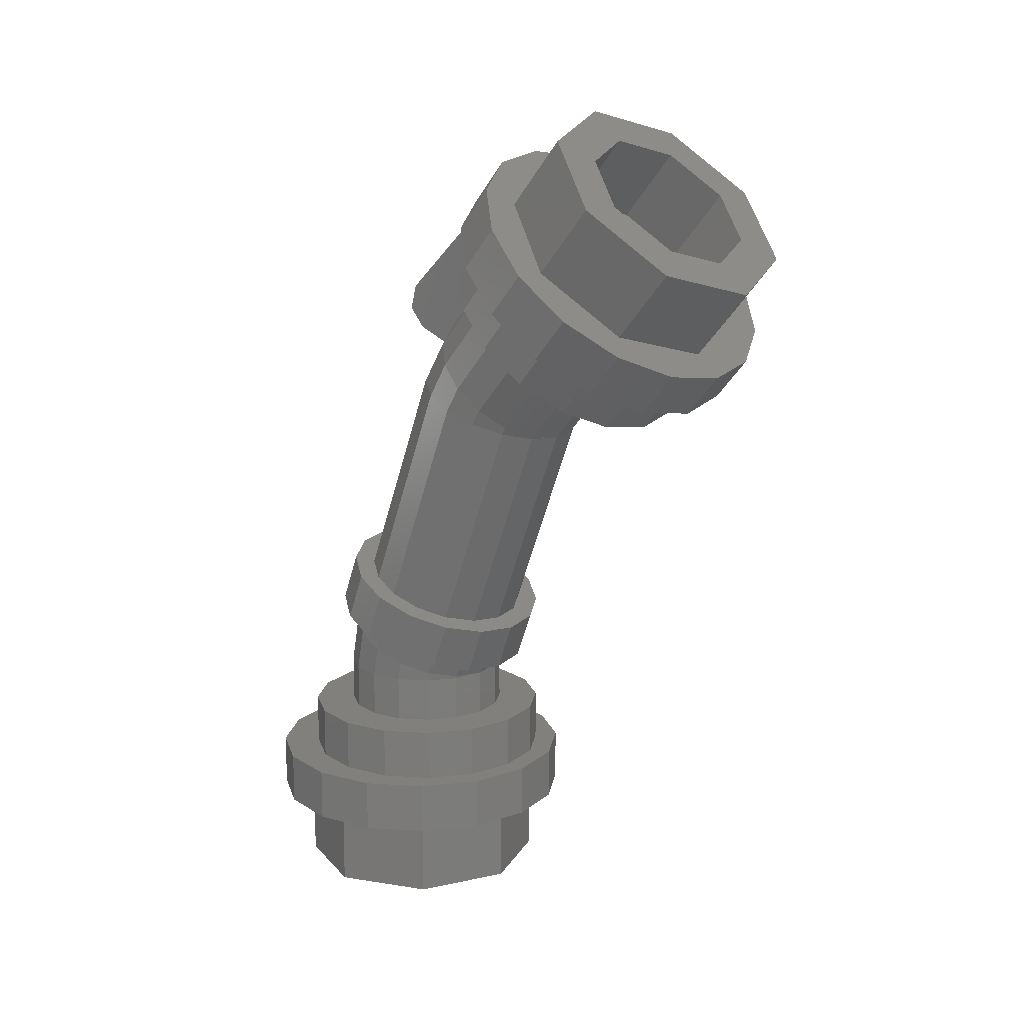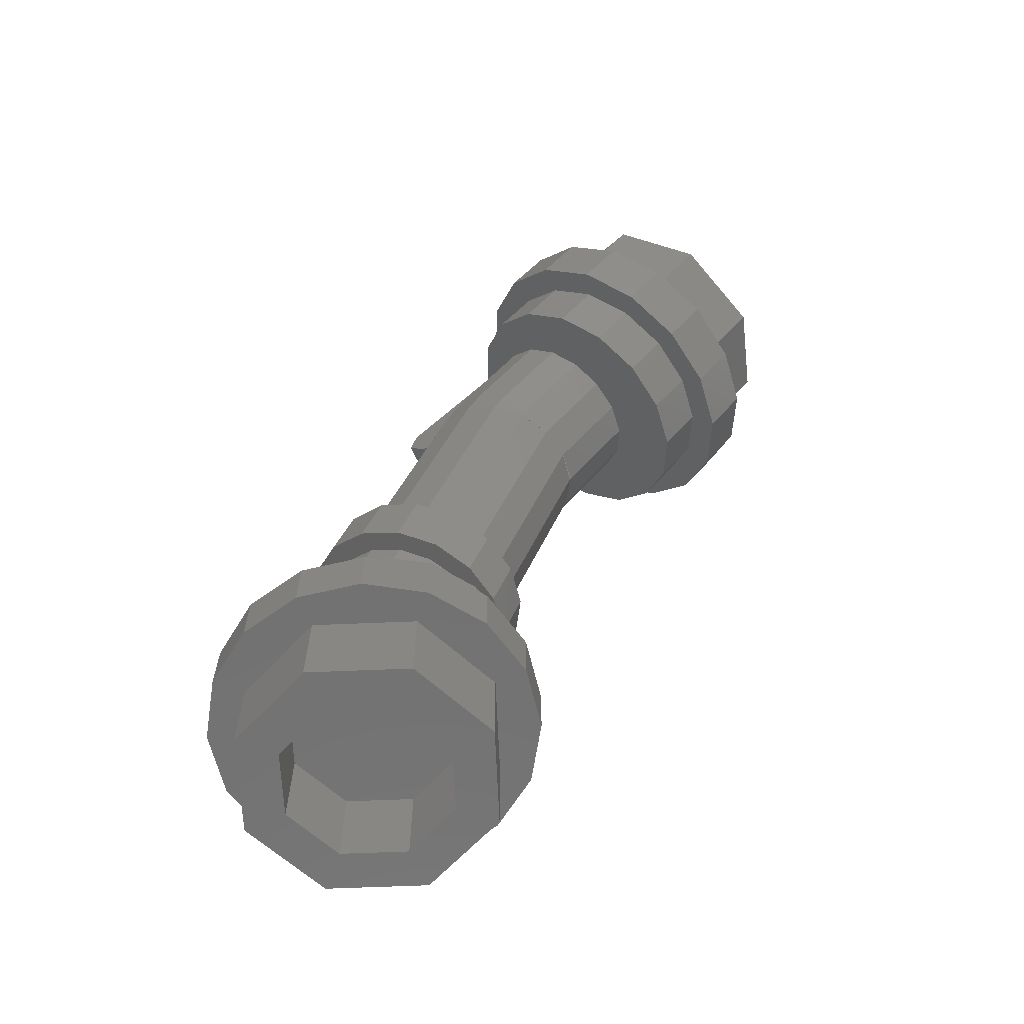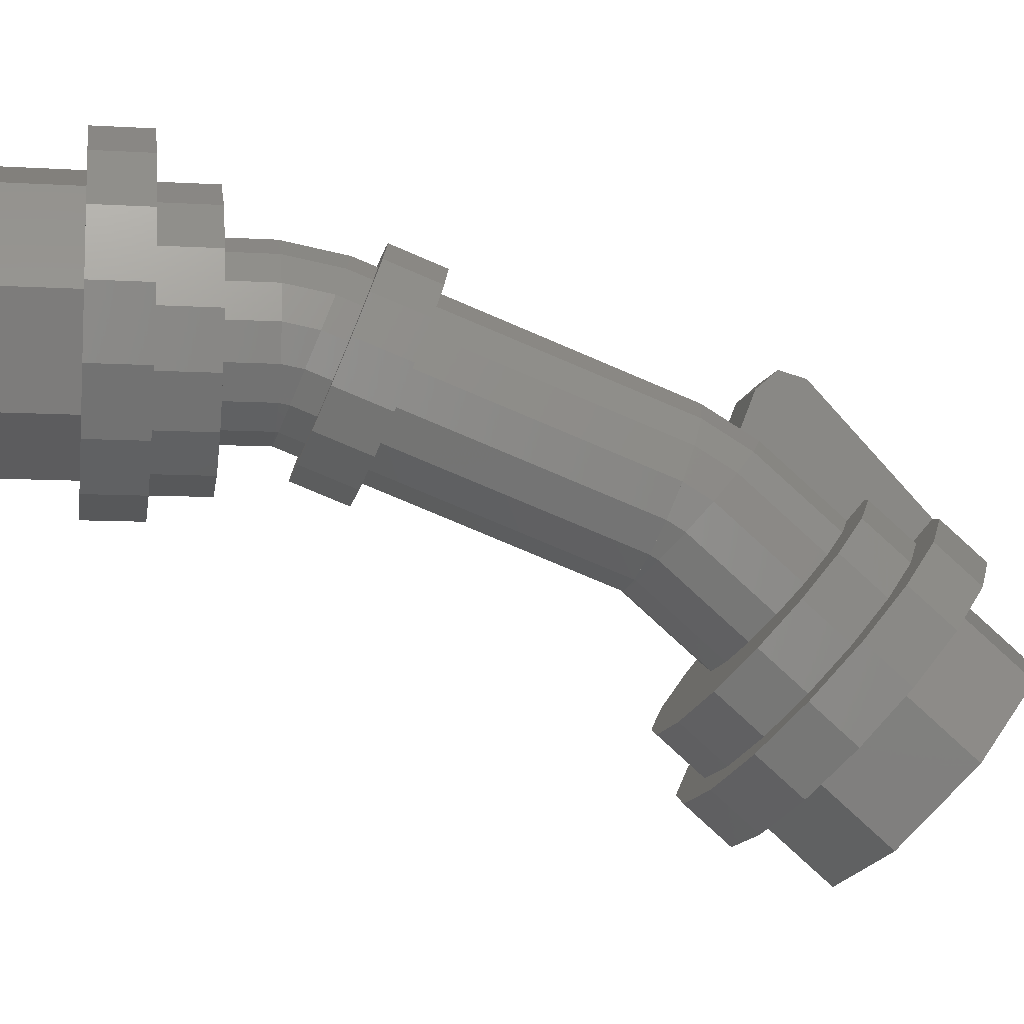
<metadata>
{"format":"stl","ext":"stl","renderer":"f3d","projection":"perspective","resolution":1024,"background":"white","views":[{"elev":14.1,"azim":132.0,"up":"+Y"},{"elev":-63.9,"azim":114.9,"up":"+Y"},{"elev":-8.1,"azim":80.6,"up":"+Z"}]}
</metadata>
<code>
# stl→obj: 363 verts, 561 faces
v 0 0 0
v 0.3 0 0
v 0.2772 0 0.1148
v 0.2121 0 0.2121
v 0.1148 0 0.2772
v -0 0 0.3
v -0.1148 0 0.2772
v -0.2121 0 0.2121
v -0.2772 0 0.1148
v -0.3 0 -0
v -0.2772 0 -0.1148
v -0.2121 0 -0.2121
v -0.1148 0 -0.2772
v 0 0 -0.3
v 0.1148 0 -0.2772
v 0.2121 0 -0.2121
v 0.2772 0 -0.1148
v 0.3 0.1 0
v 0.2772 0.1 -0.1148
v 0 0.1 0
v 0.2121 0.1 -0.2121
v 0.1148 0.1 -0.2772
v 0 0.1 -0.3
v -0.1148 0.1 -0.2772
v -0.2121 0.1 -0.2121
v -0.2772 0.1 -0.1148
v -0.3 0.1 -0
v -0.2772 0.1 0.1148
v -0.2121 0.1 0.2121
v -0.1148 0.1 0.2772
v -0 0.1 0.3
v 0.1148 0.1 0.2772
v 0.2121 0.1 0.2121
v 0.2772 0.1 0.1148
v 0.24 0.2 -0.02
v 0.2217 0.2 -0.1118
v 0 0.2 -0.02
v 0.1697 0.2 -0.1897
v 0.09184 0.2 -0.2417
v 0 0.2 -0.26
v -0.09184 0.2 -0.2417
v -0.1697 0.2 -0.1897
v -0.2217 0.2 -0.1118
v -0.24 0.2 -0.02
v -0.2217 0.2 0.07184
v -0.1697 0.2 0.1497
v -0.09184 0.2 0.2017
v -0 0.2 0.22
v 0.09184 0.2 0.2017
v 0.1697 0.2 0.1497
v 0.2217 0.2 0.07184
v 0 0.3871 -0.04692
v 0.2 0.3871 -0.04692
v 0.1848 0.4149 0.02439
v 0.1414 0.4385 0.08484
v 0.07654 0.4542 0.1252
v -0 0.4598 0.1394
v -0.07654 0.4542 0.1252
v -0.1414 0.4385 0.08484
v -0.1848 0.4149 0.02439
v -0.2 0.3871 -0.04692
v -0.1848 0.3593 -0.1182
v -0.1414 0.3357 -0.1787
v -0.07654 0.32 -0.2191
v 0 0.3145 -0.2333
v 0.07654 0.32 -0.2191
v 0.1414 0.3357 -0.1787
v 0.1848 0.3593 -0.1182
v 0.2 0.4803 -0.08324
v 0.1848 0.4525 -0.1545
v 0 0.4803 -0.08324
v 0.1414 0.4289 -0.215
v 0.07654 0.4132 -0.2554
v 0 0.4076 -0.2696
v -0.07654 0.4132 -0.2554
v -0.1414 0.4289 -0.215
v -0.1848 0.4525 -0.1545
v -0.2 0.4803 -0.08324
v -0.1848 0.5081 -0.01193
v -0.1414 0.5317 0.04852
v -0.07654 0.5474 0.08891
v -0 0.5529 0.1031
v 0.07654 0.5474 0.08891
v 0.1414 0.5317 0.04852
v 0.1848 0.5081 -0.01193
v 0 1.197 -0.5584
v 0.3 1.197 -0.5584
v 0.2772 1.121 -0.6447
v 0.2121 1.057 -0.7178
v 0.1148 1.014 -0.7667
v -0 0.9992 -0.7838
v -0.1148 1.014 -0.7667
v -0.2121 1.057 -0.7178
v -0.2772 1.121 -0.6447
v -0.3 1.197 -0.5584
v -0.2772 1.273 -0.4722
v -0.2121 1.337 -0.3991
v -0.1148 1.38 -0.3502
v 0 1.395 -0.3331
v 0.1148 1.38 -0.3502
v 0.2121 1.337 -0.3991
v 0.2772 1.273 -0.4722
v 0.3 1.122 -0.4924
v 0.2772 1.198 -0.4062
v 0 1.122 -0.4924
v 0.2121 1.262 -0.3331
v 0.1148 1.305 -0.2842
v 0 1.32 -0.2671
v -0.1148 1.305 -0.2842
v -0.2121 1.262 -0.3331
v -0.2772 1.198 -0.4062
v -0.3 1.122 -0.4924
v -0.2772 1.046 -0.5787
v -0.2121 0.982 -0.6518
v -0.1148 0.9391 -0.7007
v -0 0.924 -0.7178
v 0.1148 0.9391 -0.7007
v 0.2121 0.982 -0.6518
v 0.2772 1.046 -0.5787
v 0.248 1.047 -0.4264
v 0.2291 1.11 -0.3551
v 0 1.047 -0.4264
v 0.1754 1.163 -0.2947
v 0.09491 1.198 -0.2543
v 0 1.211 -0.2401
v -0.09491 1.198 -0.2543
v -0.1754 1.163 -0.2947
v -0.2291 1.11 -0.3551
v -0.248 1.047 -0.4264
v -0.2291 0.9843 -0.4977
v -0.1754 0.9312 -0.5582
v -0.09491 0.8957 -0.5986
v -0 0.8832 -0.6128
v 0.09491 0.8957 -0.5986
v 0.1754 0.9312 -0.5582
v 0.2291 0.9843 -0.4977
v 0.06124 1.312 -0.2762
v 0 1.32 -0.267
v 0.06124 1.113 -0.06104
v -0.06124 1.113 -0.06104
v -0.06124 1.312 -0.2762
v 0.16 0 0
v 0.16 -0.16 0
v 0.1131 -0.16 0.1131
v 0.1131 0 0.1131
v -0 -0.16 0.16
v -0 0 0.16
v -0.1131 -0.16 0.1131
v -0.1131 0 0.1131
v -0.16 -0.16 -0
v -0.16 0 -0
v -0.1131 -0.16 -0.1131
v -0.1131 0 -0.1131
v 0 -0.16 -0.16
v 0 0 -0.16
v 0.1131 -0.16 -0.1131
v 0.1131 0 -0.1131
v 0.24 -0.16 0
v 0.24 0 0
v 0.1697 0 0.1697
v 0.1697 -0.16 0.1697
v -0 0 0.24
v -0 -0.16 0.24
v -0.1697 0 0.1697
v -0.1697 -0.16 0.1697
v -0.24 0 -0
v -0.24 -0.16 -0
v -0.1697 0 -0.1697
v -0.1697 -0.16 -0.1697
v 0 0 -0.24
v 0 -0.16 -0.24
v 0.1697 0 -0.1697
v 0.1697 -0.16 -0.1697
v 0.24 0.1 -0.02
v 0.2217 0.1 -0.1118
v 0.1697 0.1 -0.1897
v 0.09184 0.1 -0.2417
v 0 0.1 -0.26
v -0.09184 0.1 -0.2417
v -0.1697 0.1 -0.1897
v -0.2217 0.1 -0.1118
v -0.24 0.1 -0.02
v -0.2217 0.1 0.07184
v -0.1697 0.1 0.1497
v -0.09184 0.1 0.2017
v -0 0.1 0.22
v 0.09184 0.1 0.2017
v 0.1697 0.1 0.1497
v 0.2217 0.1 0.07184
v 0.16 0.2 -0.02
v 0.16 0.288 -0.02
v 0.1478 0.288 0.04123
v 0.1478 0.2 0.04123
v 0.1131 0.288 0.09314
v 0.1131 0.2 0.09314
v 0.06123 0.288 0.1278
v 0.06123 0.2 0.1278
v -0 0.288 0.14
v -0 0.2 0.14
v -0.06123 0.288 0.1278
v -0.06123 0.2 0.1278
v -0.1131 0.288 0.09314
v -0.1131 0.2 0.09314
v -0.1478 0.288 0.04123
v -0.1478 0.2 0.04123
v -0.16 0.288 -0.02
v -0.16 0.2 -0.02
v -0.1478 0.288 -0.08123
v -0.1478 0.2 -0.08123
v -0.1131 0.288 -0.1331
v -0.1131 0.2 -0.1331
v -0.06123 0.288 -0.1678
v -0.06123 0.2 -0.1678
v 0 0.288 -0.18
v 0 0.2 -0.18
v 0.06123 0.288 -0.1678
v 0.06123 0.2 -0.1678
v 0.1131 0.288 -0.1331
v 0.1131 0.2 -0.1331
v 0.1478 0.288 -0.08123
v 0.1478 0.2 -0.08123
v 0.16 0.3461 -0.03092
v 0.16 0.8902 -0.2431
v 0.1478 0.9125 -0.186
v 0.1478 0.3684 0.02613
v 0.1131 0.9313 -0.1376
v 0.1131 0.3872 0.07449
v 0.06123 0.9439 -0.1053
v 0.06123 0.3998 0.1068
v -0 0.9483 -0.09399
v -0 0.4042 0.1182
v -0.06123 0.9439 -0.1053
v -0.06123 0.3998 0.1068
v -0.1131 0.9313 -0.1376
v -0.1131 0.3872 0.07449
v -0.1478 0.9125 -0.186
v -0.1478 0.3684 0.02613
v -0.16 0.8902 -0.2431
v -0.16 0.3461 -0.03092
v -0.1478 0.868 -0.3001
v -0.1478 0.3239 -0.08797
v -0.1131 0.8491 -0.3485
v -0.1131 0.305 -0.1363
v -0.06123 0.8365 -0.3808
v -0.06123 0.2924 -0.1686
v 0 0.8321 -0.3921
v 0.06123 0.8365 -0.3808
v 0.06123 0.2924 -0.1686
v 0.1131 0.8491 -0.3485
v 0.1131 0.305 -0.1363
v 0.1478 0.868 -0.3001
v 0.1478 0.3239 -0.08797
v 0.1848 0.5081 -0.01194
v -0.1848 0.5081 -0.01194
v -0.1848 0.4525 -0.1546
v 0.1848 0.4525 -0.1546
v 0.16 0.9377 -0.2719
v 0.16 1.076 -0.3934
v 0.1478 1.116 -0.3474
v 0.1478 0.9781 -0.2259
v 0.1131 1.151 -0.3084
v 0.1131 1.012 -0.1869
v 0.06123 1.174 -0.2823
v 0.06123 1.035 -0.1609
v -0 1.182 -0.2732
v -0 1.043 -0.1517
v -0.06123 1.174 -0.2823
v -0.06123 1.035 -0.1609
v -0.1131 1.151 -0.3084
v -0.1131 1.012 -0.1869
v -0.1478 1.116 -0.3474
v -0.1478 0.9781 -0.2259
v -0.16 1.076 -0.3934
v -0.16 0.9377 -0.2719
v -0.1478 1.036 -0.4394
v -0.1478 0.8973 -0.3179
v -0.1131 1.001 -0.4784
v -0.1131 0.863 -0.3569
v -0.06123 0.9784 -0.5044
v -0.06123 0.8402 -0.383
v 0 0.9704 -0.5136
v 0.06123 0.9784 -0.5044
v 0.06123 0.8402 -0.383
v 0.1131 1.001 -0.4784
v 0.1131 0.863 -0.3569
v 0.1478 1.036 -0.4394
v 0.1478 0.8973 -0.3179
v 0.16 1.197 -0.5584
v 0.16 1.317 -0.664
v 0.1131 1.243 -0.749
v 0.1131 1.122 -0.6434
v -0 1.212 -0.7842
v -0 1.092 -0.6786
v -0.1131 1.243 -0.749
v -0.1131 1.122 -0.6434
v -0.16 1.317 -0.664
v -0.16 1.197 -0.5584
v -0.1131 1.392 -0.579
v -0.1131 1.272 -0.4734
v 0 1.423 -0.5438
v 0 1.303 -0.4382
v 0.1131 1.392 -0.579
v 0.1131 1.272 -0.4734
v 0.24 1.317 -0.664
v 0.24 1.197 -0.5584
v 0.1697 1.085 -0.6859
v 0.1697 1.205 -0.7915
v -0 1.039 -0.7387
v -0 1.159 -0.8443
v -0.1697 1.085 -0.6859
v -0.1697 1.205 -0.7915
v -0.24 1.197 -0.5584
v -0.24 1.317 -0.664
v -0.1697 1.309 -0.4309
v -0.1697 1.429 -0.5365
v 0 1.356 -0.3781
v 0 1.476 -0.4837
v 0.1697 1.309 -0.4309
v 0.1697 1.429 -0.5365
v 0.248 1.122 -0.4924
v 0.2291 1.185 -0.4211
v 0.1754 1.238 -0.3607
v 0.09491 1.273 -0.3203
v 0 1.286 -0.3061
v -0.09491 1.273 -0.3203
v -0.1754 1.238 -0.3607
v -0.2291 1.185 -0.4211
v -0.248 1.122 -0.4924
v -0.2291 1.059 -0.5637
v -0.1754 1.006 -0.6242
v -0.09491 0.9708 -0.6646
v -0 0.9584 -0.6788
v 0.09491 0.9708 -0.6646
v 0.1754 1.006 -0.6242
v 0.2291 1.059 -0.5637
v -0.06124 1.067 -0.04812
v 0.06124 1.067 -0.04808
v -0.06124 1.03 -0.07996
v 0.06124 1.031 -0.07996
v -0.06124 1.006 -0.1429
v 0.06124 1.006 -0.1429
v -0.06124 1.243 -0.3543
v 0.06124 1.243 -0.3543
v 0.06123 0.2924 -0.1687
v 0.1478 0.3239 -0.08798
v 0.16 0.3461 -0.03093
v 0.1478 0.3684 0.02612
v 0.1131 0.3872 0.07448
v -0 0.4042 0.1181
v -0.1131 0.3872 0.07448
v -0.1478 0.3684 0.02612
v -0.16 0.3461 -0.03093
v -0.1478 0.3239 -0.08798
v -0.06123 0.2924 -0.1687
v 0.1478 0.9781 -0.226
v 0.1131 0.9313 -0.1377
v 0.1131 1.012 -0.187
v 0.06123 0.9439 -0.1054
v -0 0.9484 -0.09401
v -0.06123 0.9439 -0.1054
v -0.1131 0.9313 -0.1377
v -0.1131 1.012 -0.187
v -0.1478 0.9781 -0.226
f 1 2 3
f 1 3 4
f 1 4 5
f 1 5 6
f 1 6 7
f 1 7 8
f 1 8 9
f 1 9 10
f 1 10 11
f 1 11 12
f 1 12 13
f 1 13 14
f 1 14 15
f 1 15 16
f 1 16 17
f 1 17 2
f 18 19 20
f 19 21 20
f 21 22 20
f 22 23 20
f 23 24 20
f 24 25 20
f 25 26 20
f 26 27 20
f 27 28 20
f 28 29 20
f 29 30 20
f 30 31 20
f 31 32 20
f 32 33 20
f 33 34 20
f 34 18 20
f 35 36 37
f 36 38 37
f 38 39 37
f 39 40 37
f 40 41 37
f 41 42 37
f 42 43 37
f 43 44 37
f 44 45 37
f 45 46 37
f 46 47 37
f 47 48 37
f 48 49 37
f 49 50 37
f 50 51 37
f 51 35 37
f 52 53 54
f 52 54 55
f 52 55 56
f 52 56 57
f 52 57 58
f 52 58 59
f 52 59 60
f 52 60 61
f 52 61 62
f 52 62 63
f 52 63 64
f 52 64 65
f 52 65 66
f 52 66 67
f 52 67 68
f 52 68 53
f 69 70 71
f 70 72 71
f 72 73 71
f 73 74 71
f 74 75 71
f 75 76 71
f 76 77 71
f 77 78 71
f 78 79 71
f 79 80 71
f 80 81 71
f 81 82 71
f 82 83 71
f 83 84 71
f 84 85 71
f 85 69 71
f 86 87 88
f 86 88 89
f 86 89 90
f 86 90 91
f 86 91 92
f 86 92 93
f 86 93 94
f 86 94 95
f 86 95 96
f 86 96 97
f 86 97 98
f 86 98 99
f 86 99 100
f 86 100 101
f 86 101 102
f 86 102 87
f 103 104 105
f 104 106 105
f 106 107 105
f 107 108 105
f 108 109 105
f 109 110 105
f 110 111 105
f 111 112 105
f 112 113 105
f 113 114 105
f 114 115 105
f 115 116 105
f 116 117 105
f 117 118 105
f 118 119 105
f 119 103 105
f 120 121 122
f 121 123 122
f 123 124 122
f 124 125 122
f 125 126 122
f 126 127 122
f 127 128 122
f 128 129 122
f 129 130 122
f 130 131 122
f 131 132 122
f 132 133 122
f 133 134 122
f 134 135 122
f 135 136 122
f 136 120 122
f 137 138 139
f 139 138 140
f 140 138 141
f 142 143 144
f 142 144 145
f 145 144 146
f 145 146 147
f 147 146 148
f 147 148 149
f 149 148 150
f 149 150 151
f 151 150 152
f 151 152 153
f 153 152 154
f 153 154 155
f 155 154 156
f 155 156 157
f 157 156 143
f 157 143 142
f 158 159 160
f 158 160 161
f 161 160 162
f 161 162 163
f 163 162 164
f 163 164 165
f 165 164 166
f 165 166 167
f 167 166 168
f 167 168 169
f 169 168 170
f 169 170 171
f 171 170 172
f 171 172 173
f 173 172 159
f 173 159 158
f 143 158 161
f 143 161 144
f 144 161 163
f 144 163 146
f 146 163 165
f 146 165 148
f 148 165 167
f 148 167 150
f 150 167 169
f 150 169 152
f 152 169 171
f 152 171 154
f 154 171 173
f 154 173 156
f 156 173 158
f 156 158 143
f 2 18 34
f 2 34 3
f 3 34 33
f 3 33 4
f 4 33 32
f 4 32 5
f 5 32 31
f 5 31 6
f 6 31 30
f 6 30 7
f 7 30 29
f 7 29 8
f 8 29 28
f 8 28 9
f 9 28 27
f 9 27 10
f 10 27 26
f 10 26 11
f 11 26 25
f 11 25 12
f 12 25 24
f 12 24 13
f 13 24 23
f 13 23 14
f 14 23 22
f 14 22 15
f 15 22 21
f 15 21 16
f 16 21 19
f 16 19 17
f 17 19 18
f 17 18 2
f 35 174 175
f 35 175 36
f 36 175 176
f 36 176 38
f 38 176 177
f 38 177 39
f 39 177 178
f 39 178 40
f 40 178 179
f 40 179 41
f 41 179 180
f 41 180 42
f 42 180 181
f 42 181 43
f 43 181 182
f 43 182 44
f 44 182 183
f 44 183 45
f 45 183 184
f 45 184 46
f 46 184 185
f 46 185 47
f 47 185 186
f 47 186 48
f 48 186 187
f 48 187 49
f 49 187 188
f 49 188 50
f 50 188 189
f 50 189 51
f 51 189 174
f 51 174 35
f 190 191 192
f 190 192 193
f 193 192 194
f 193 194 195
f 195 194 196
f 195 196 197
f 197 196 198
f 197 198 199
f 199 198 200
f 199 200 201
f 201 200 202
f 201 202 203
f 203 202 204
f 203 204 205
f 205 204 206
f 205 206 207
f 207 206 208
f 207 208 209
f 209 208 210
f 209 210 211
f 211 210 212
f 211 212 213
f 213 212 214
f 213 214 215
f 215 214 216
f 215 216 217
f 217 216 218
f 217 218 219
f 219 218 220
f 219 220 221
f 221 220 191
f 221 191 190
f 222 223 224
f 222 224 225
f 225 224 226
f 225 226 227
f 227 226 228
f 227 228 229
f 229 228 230
f 229 230 231
f 231 230 232
f 231 232 233
f 233 232 234
f 233 234 235
f 235 234 236
f 235 236 237
f 237 236 238
f 237 238 239
f 239 238 240
f 239 240 241
f 241 240 242
f 241 242 243
f 243 242 244
f 243 244 245
f 245 244 246
f 245 246 214
f 214 246 247
f 214 247 248
f 248 247 249
f 248 249 250
f 250 249 251
f 250 251 252
f 252 251 223
f 252 223 222
f 53 69 253
f 53 253 54
f 54 253 84
f 54 84 55
f 55 84 83
f 55 83 56
f 56 83 82
f 56 82 57
f 57 82 81
f 57 81 58
f 58 81 80
f 58 80 59
f 59 80 254
f 59 254 60
f 60 254 78
f 60 78 61
f 61 78 255
f 61 255 62
f 62 255 76
f 62 76 63
f 63 76 75
f 63 75 64
f 64 75 74
f 64 74 65
f 65 74 73
f 65 73 66
f 66 73 72
f 66 72 67
f 67 72 256
f 67 256 68
f 68 256 69
f 68 69 53
f 257 258 259
f 257 259 260
f 260 259 261
f 260 261 262
f 262 261 263
f 262 263 264
f 264 263 265
f 264 265 266
f 266 265 267
f 266 267 268
f 268 267 269
f 268 269 270
f 270 269 271
f 270 271 272
f 272 271 273
f 272 273 274
f 274 273 275
f 274 275 276
f 276 275 277
f 276 277 278
f 278 277 279
f 278 279 280
f 280 279 281
f 280 281 246
f 246 281 282
f 246 282 283
f 283 282 284
f 283 284 285
f 285 284 286
f 285 286 287
f 287 286 258
f 287 258 257
f 288 289 290
f 288 290 291
f 291 290 292
f 291 292 293
f 293 292 294
f 293 294 295
f 295 294 296
f 295 296 297
f 297 296 298
f 297 298 299
f 299 298 300
f 299 300 301
f 301 300 302
f 301 302 303
f 303 302 289
f 303 289 288
f 304 305 306
f 304 306 307
f 307 306 308
f 307 308 309
f 309 308 310
f 309 310 311
f 311 310 312
f 311 312 313
f 313 312 314
f 313 314 315
f 315 314 316
f 315 316 317
f 317 316 318
f 317 318 319
f 319 318 305
f 319 305 304
f 289 304 307
f 289 307 290
f 290 307 309
f 290 309 292
f 292 309 311
f 292 311 294
f 294 311 313
f 294 313 296
f 296 313 315
f 296 315 298
f 298 315 317
f 298 317 300
f 300 317 319
f 300 319 302
f 302 319 304
f 302 304 289
f 87 103 119
f 87 119 88
f 88 119 118
f 88 118 89
f 89 118 117
f 89 117 90
f 90 117 116
f 90 116 91
f 91 116 115
f 91 115 92
f 92 115 114
f 92 114 93
f 93 114 113
f 93 113 94
f 94 113 112
f 94 112 95
f 95 112 111
f 95 111 96
f 96 111 110
f 96 110 97
f 97 110 109
f 97 109 98
f 98 109 108
f 98 108 99
f 99 108 107
f 99 107 100
f 100 107 106
f 100 106 101
f 101 106 104
f 101 104 102
f 102 104 103
f 102 103 87
f 120 320 321
f 120 321 121
f 121 321 322
f 121 322 123
f 123 322 323
f 123 323 124
f 124 323 324
f 124 324 125
f 125 324 325
f 125 325 126
f 126 325 326
f 126 326 127
f 127 326 327
f 127 327 128
f 128 327 328
f 128 328 129
f 129 328 329
f 129 329 130
f 130 329 330
f 130 330 131
f 131 330 331
f 131 331 132
f 132 331 332
f 132 332 133
f 133 332 333
f 133 333 134
f 134 333 334
f 134 334 135
f 135 334 335
f 135 335 136
f 136 335 320
f 136 320 120
f 336 337 139
f 336 139 140
f 338 339 337
f 338 337 336
f 338 340 341
f 338 341 339
f 338 336 140
f 338 140 340
f 139 337 339
f 139 339 341
f 141 342 340
f 141 340 140
f 343 137 139
f 343 139 341
f 214 214 216
f 214 216 344
f 216 344 218
f 344 218 250
f 218 250 220
f 250 220 345
f 220 345 191
f 345 191 346
f 191 346 192
f 346 192 347
f 192 347 194
f 347 194 348
f 194 348 196
f 348 196 229
f 196 229 198
f 229 198 349
f 198 349 200
f 349 200 233
f 200 233 202
f 233 202 350
f 202 350 204
f 350 204 351
f 204 351 206
f 351 206 352
f 206 352 208
f 352 208 353
f 208 353 210
f 353 210 243
f 210 243 212
f 243 212 354
f 212 354 214
f 354 214 214
f 246 246 247
f 246 247 283
f 247 283 249
f 283 249 285
f 249 285 251
f 285 251 287
f 251 287 223
f 287 223 257
f 223 257 224
f 257 224 355
f 224 355 356
f 355 356 357
f 356 357 358
f 357 358 264
f 358 264 359
f 264 359 266
f 359 266 360
f 266 360 268
f 360 268 361
f 268 361 362
f 361 362 236
f 362 236 363
f 236 363 238
f 363 238 274
f 238 274 240
f 274 240 276
f 240 276 242
f 276 242 278
f 242 278 244
f 278 244 280
f 244 280 246
f 280 246 246

</code>
